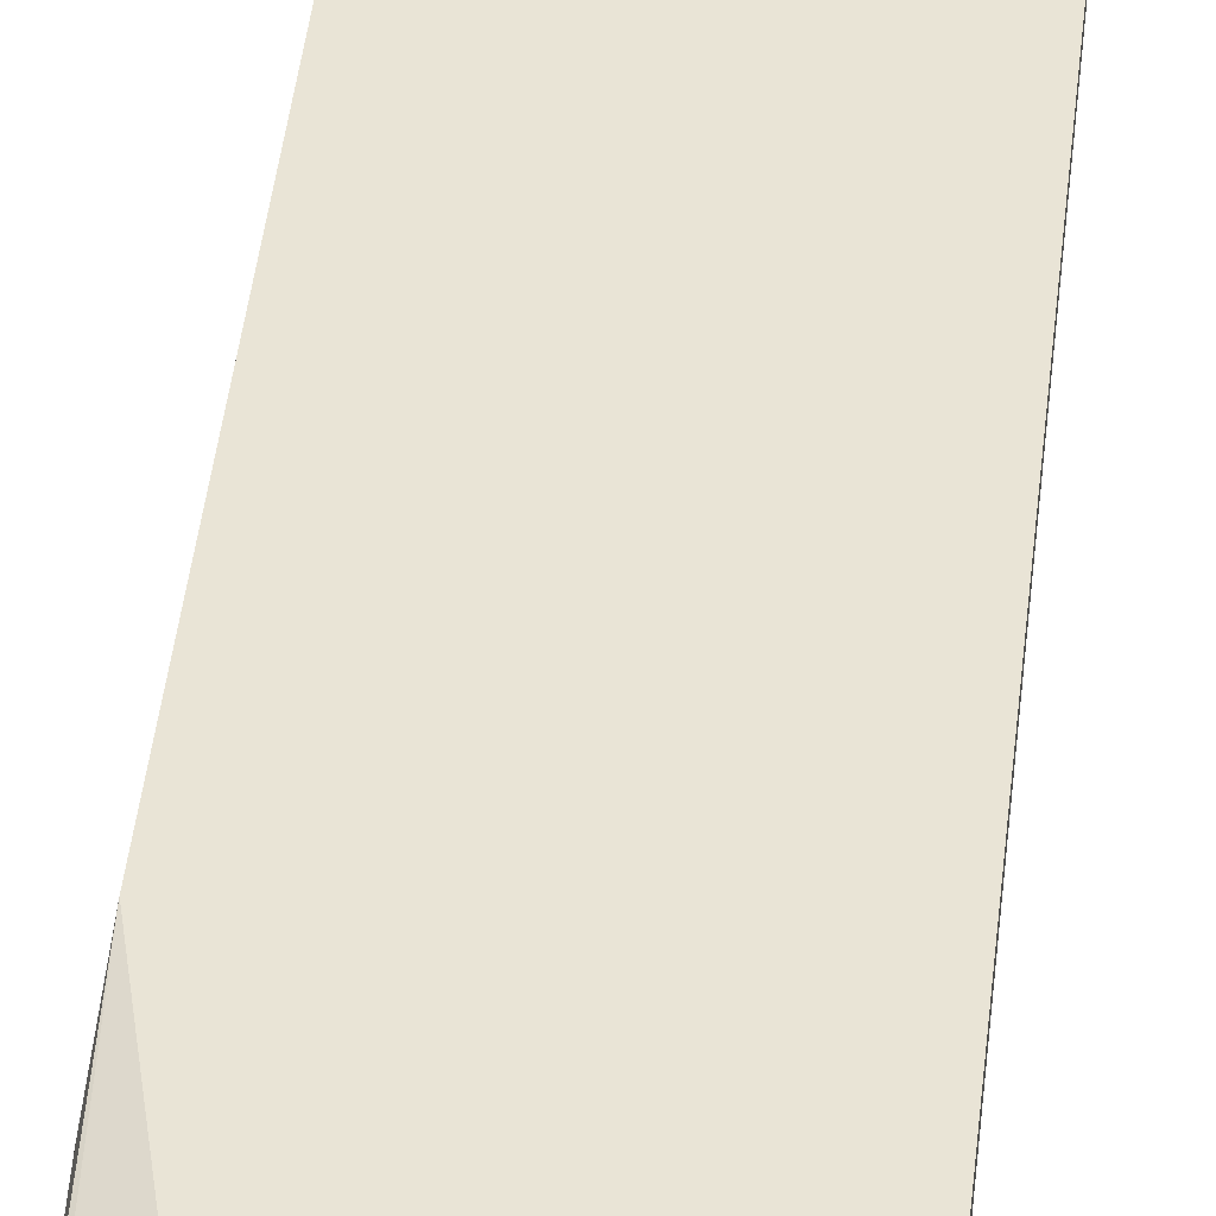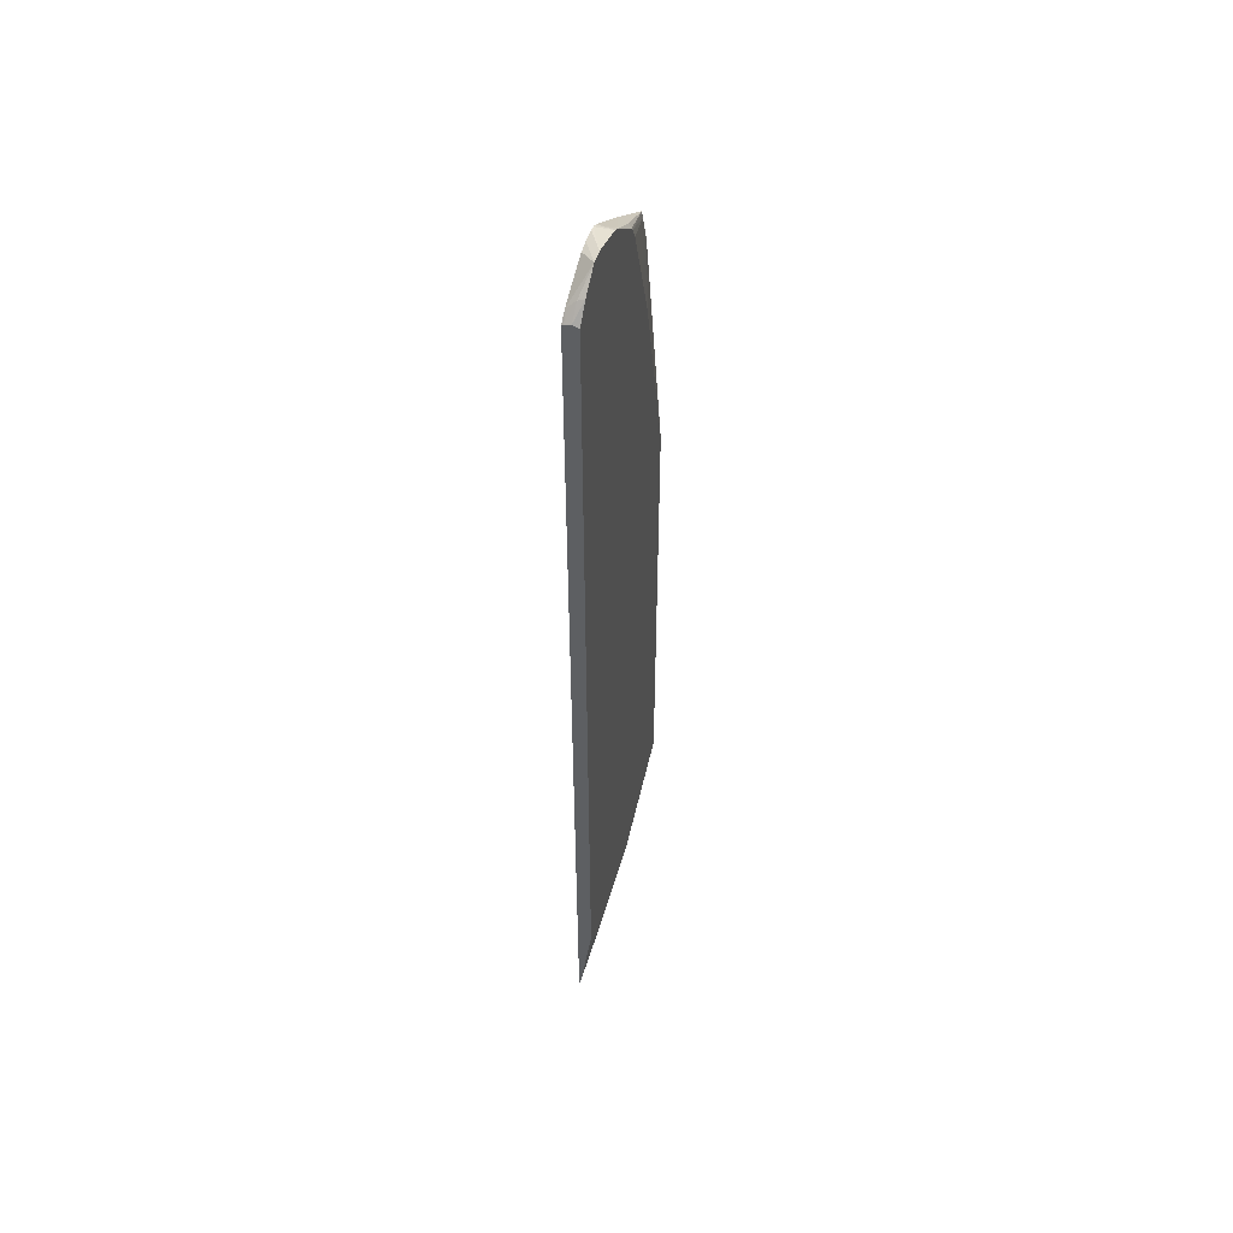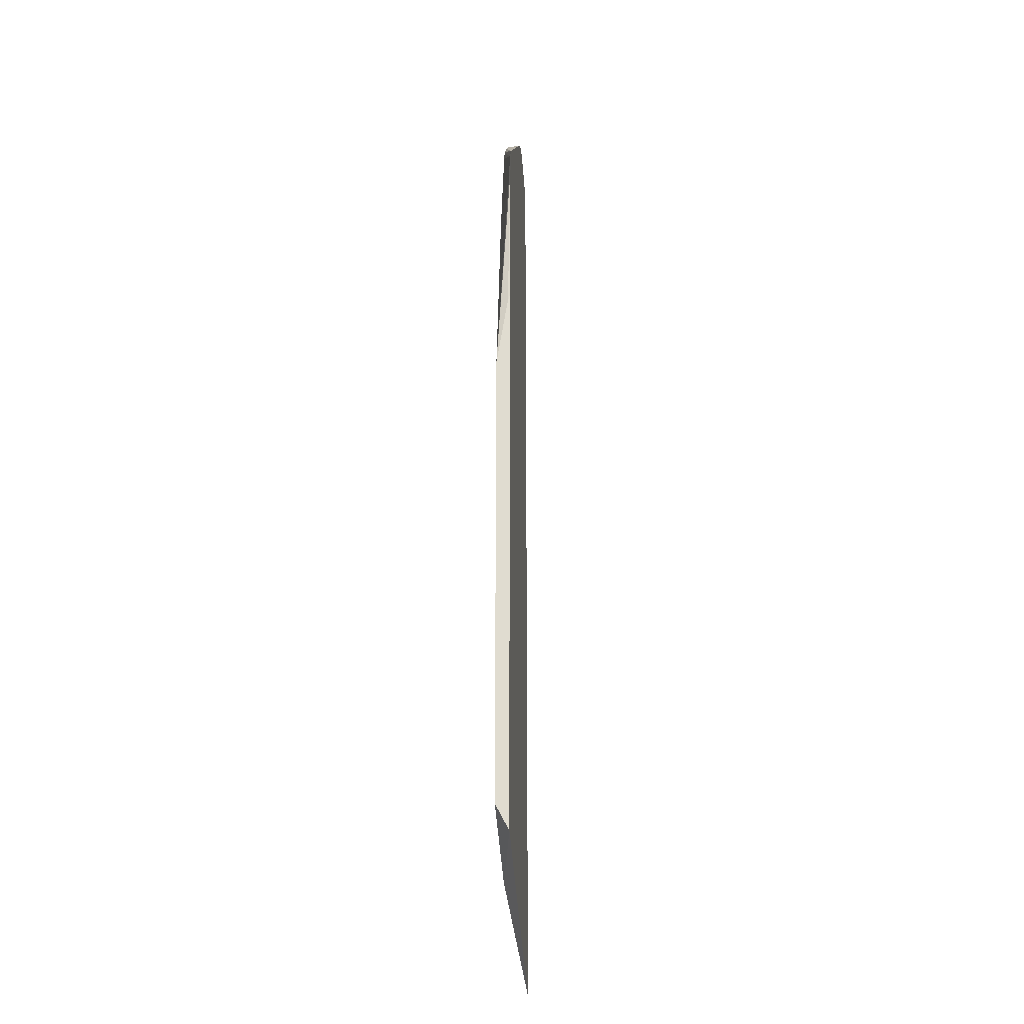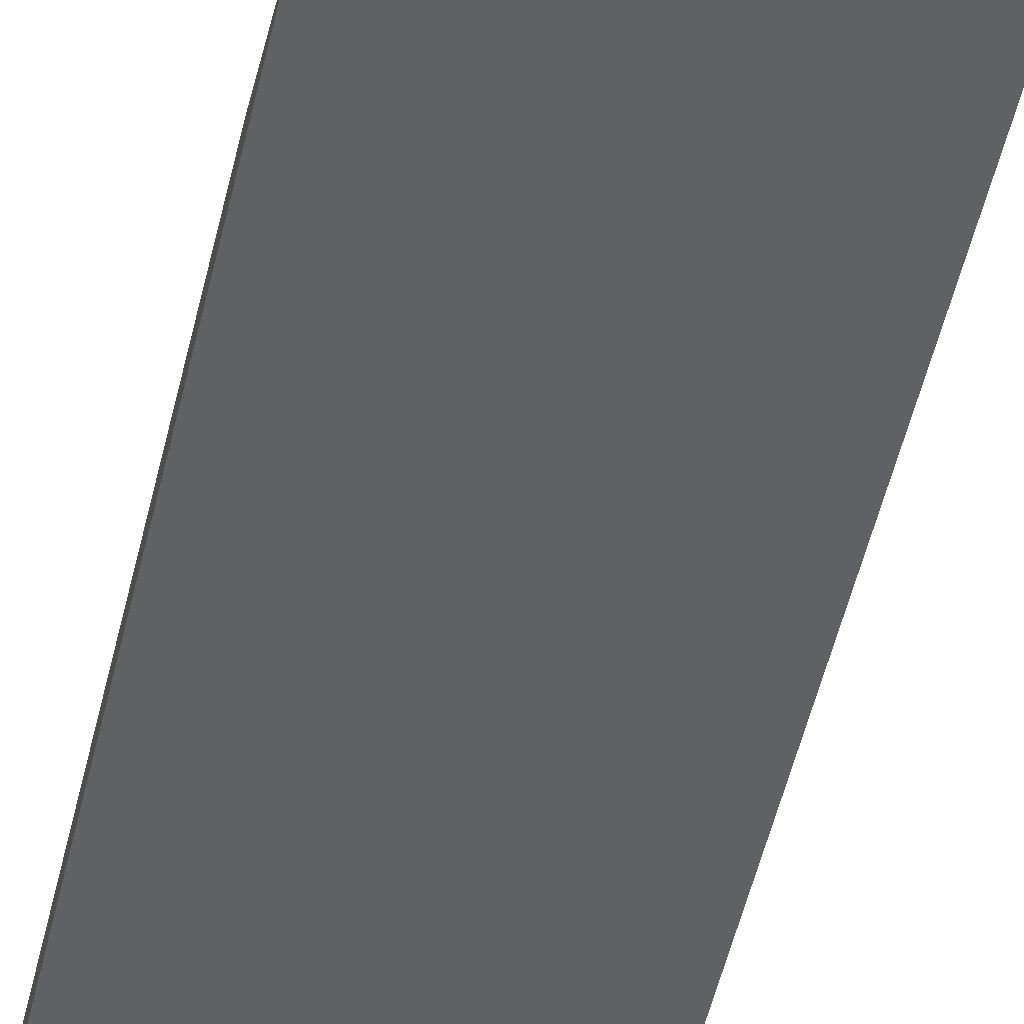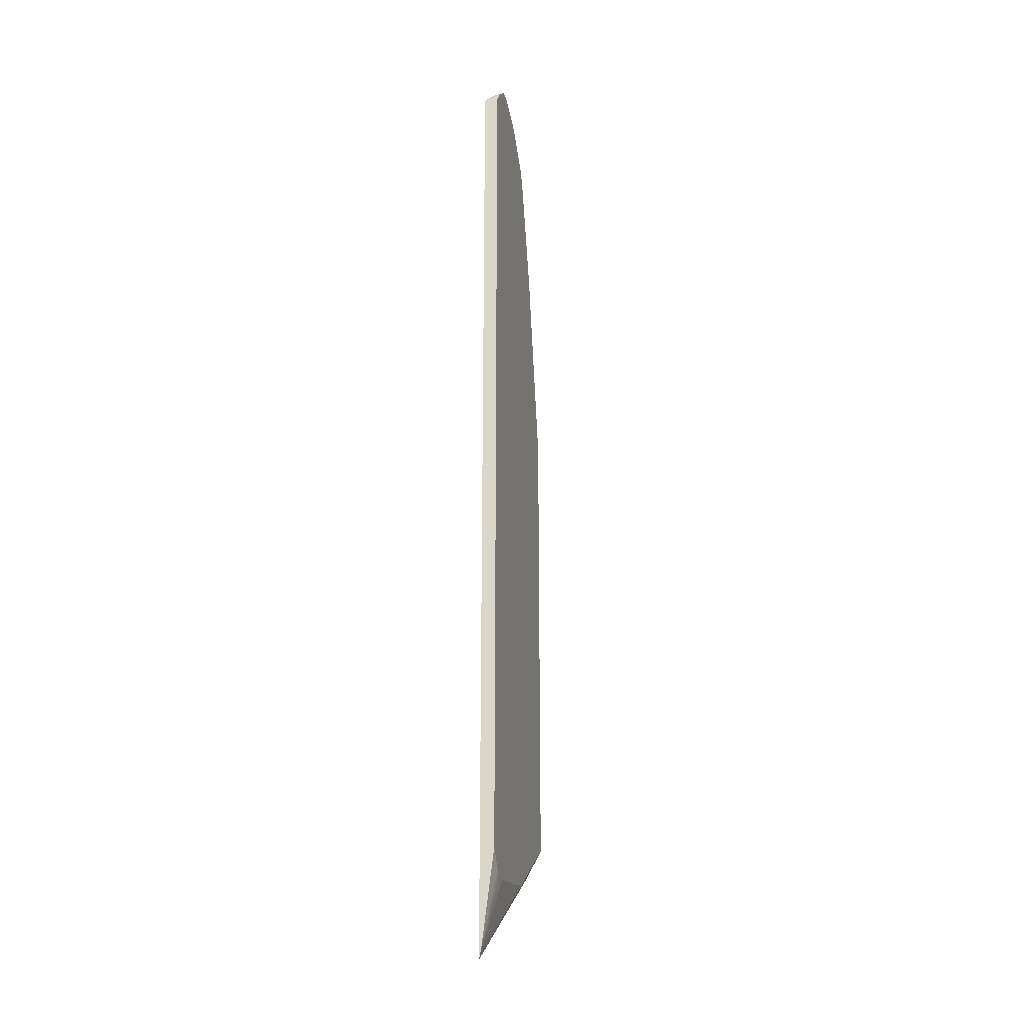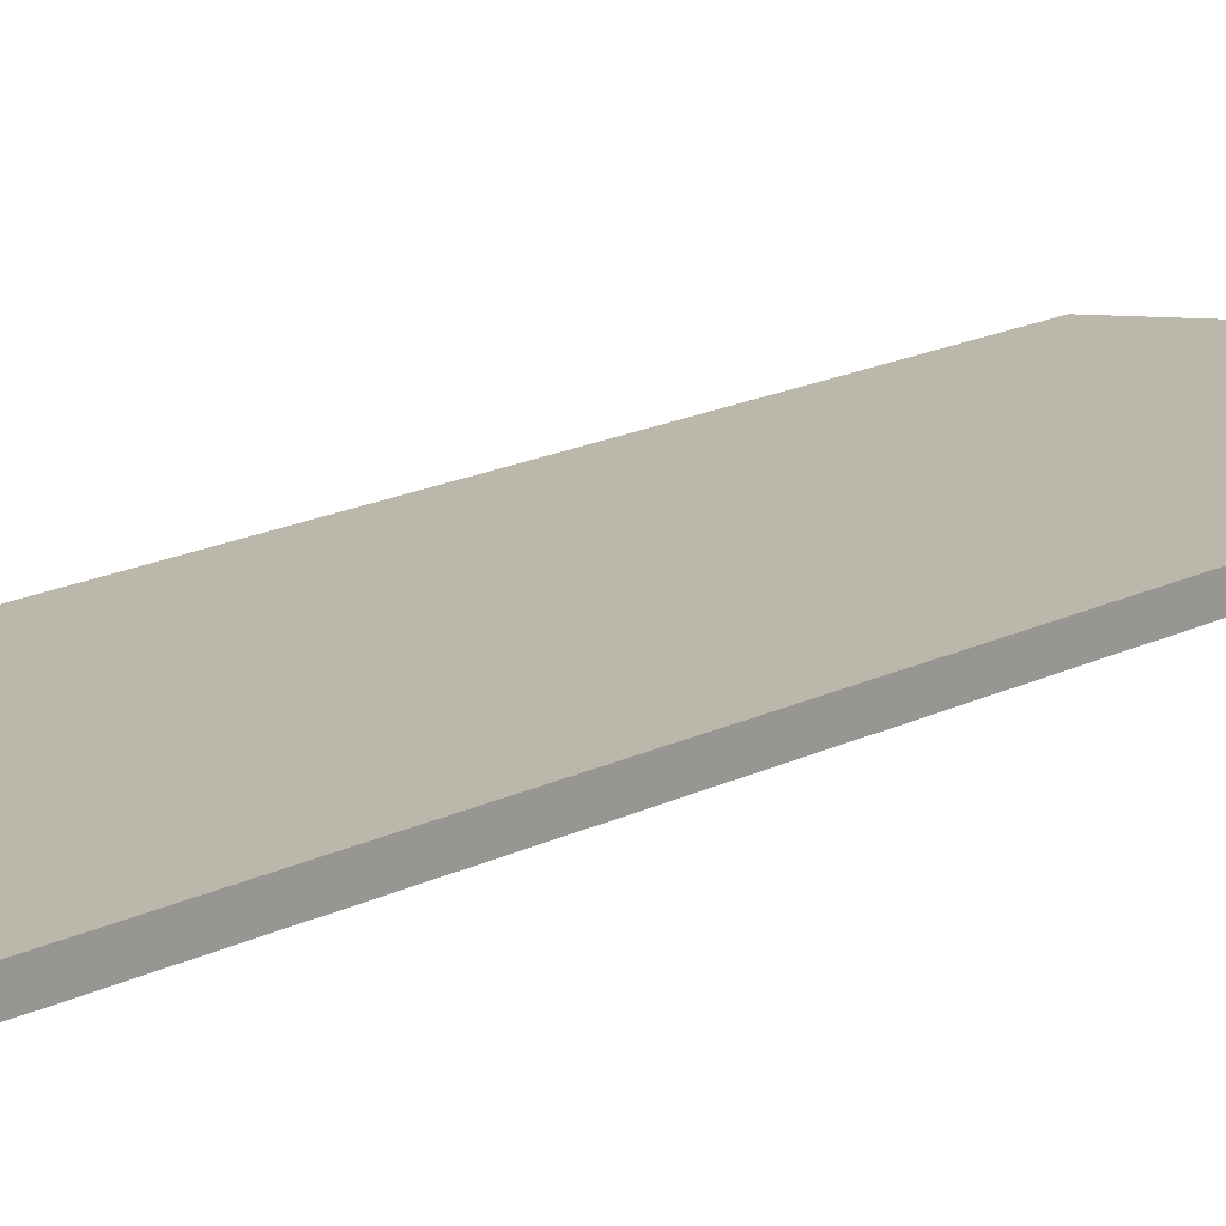
<metadata>
{"format":"obj","ext":"obj","renderer":"f3d","projection":"perspective","resolution":1024,"background":"white","views":[{"elev":42.5,"azim":6.0,"up":"+Y"},{"elev":52.0,"azim":107.3,"up":"+Z"},{"elev":-22.6,"azim":-85.0,"up":"+Z"},{"elev":-50.3,"azim":-12.7,"up":"+Y"},{"elev":-23.8,"azim":102.5,"up":"+Z"},{"elev":14.3,"azim":39.6,"up":"+Y"}]}
</metadata>
<code>
v 0.04235 0.03913 0.8876
v -0.08246 0.03913 0.9151
v -0.3028 0.03913 0.7049
v -0.2816 0.03913 0.7684
v -0.2963 0.04234 0.6985
v -0.3153 0.06328 0.2953
v -0.2333 0.06328 0.6354
v -0.2072 0.06328 0.7152
v -0.1698 0.06328 0.8258
v -0.2752 0.04234 0.7619
v -0.159 0.06328 0.8467
v -0.1547 0.06328 0.8532
v -0.1587 0.05821 0.8571
v -0.09731 0.06328 0.9016
v -0.1728 0.03913 0.8502
v -0.08464 0.06328 0.9101
v -0.02141 0.06328 0.9309
v -0.07227 0.03913 0.9201
v -0.06351 0.03913 0.9223
v -0.0002269 0.06328 0.9309
v -0.04235 0.03913 0.9223
v -0.02438 0.03913 0.9205
v 0.02294 0.03913 0.8975
v 0.03703 0.05292 0.8996
v 0.0353 0.06328 0.903
v 0.05796 0.05279 0.8786
v 0.05796 0.04297 0.876
v 0.05796 0.03913 0.8735
v 0.05796 0.03913 -0.7709
v -0.3153 0.03913 -0.5591
v -0.3153 0.03913 0.4318
v -0.3153 0.04234 0.4232
v -0.3153 0.06328 -0.5137
v -0.1478 0.06328 -0.612
v 0.05796 0.06328 0.8743
v 0.05796 0.06328 -0.5928
v 0.0003306 0.06328 -0.6332
v -0.104 0.06328 -0.6193
v 0.05796 0.04234 -0.7564
v 0.03173 0.06328 -0.6243
v 0.02093 0.06328 -0.6298
f 33 34 30
f 12 14 9
f 14 17 9
f 9 17 6
f 6 17 34
f 33 6 34
f 7 9 6
f 33 30 6
f 3 30 1
f 32 3 6
f 32 6 31
f 31 6 30
f 31 30 3
f 1 30 29
f 28 1 29
f 25 34 17
f 32 31 3
f 35 34 25
f 27 29 26
f 37 34 36
f 28 29 27
f 20 25 17
f 34 29 30
f 26 35 25
f 26 29 35
f 36 35 29
f 40 37 36
f 39 38 37
f 19 2 1
f 41 39 37
f 41 37 40
f 41 40 39
f 39 40 36
f 39 36 29
f 39 29 34
f 39 34 38
f 38 34 37
f 36 34 35
f 28 27 1
f 8 5 10
f 24 27 26
f 13 15 14
f 13 14 12
f 13 12 4
f 11 4 12
f 11 12 9
f 11 9 10
f 11 10 4
f 13 4 15
f 8 10 9
f 8 7 5
f 5 7 6
f 5 6 3
f 5 3 4
f 4 3 2
f 2 3 1
f 24 1 27
f 8 9 7
f 15 4 2
f 10 5 4
f 16 14 2
f 15 2 14
f 24 26 25
f 24 25 20
f 24 20 1
f 23 1 20
f 23 20 22
f 22 19 1
f 21 19 22
f 23 22 1
f 21 20 19
f 19 20 17
f 18 19 17
f 18 2 19
f 16 2 18
f 16 18 17
f 16 17 14
f 21 22 20

</code>
